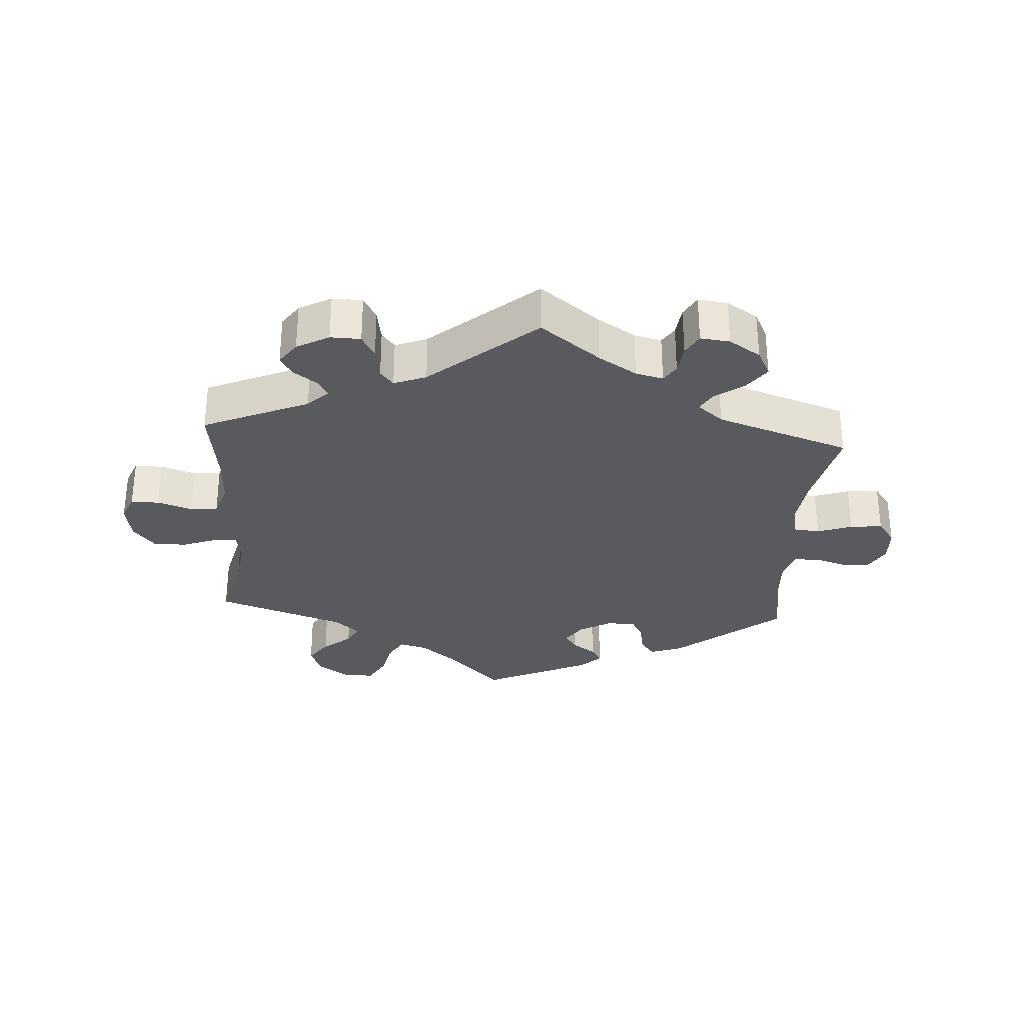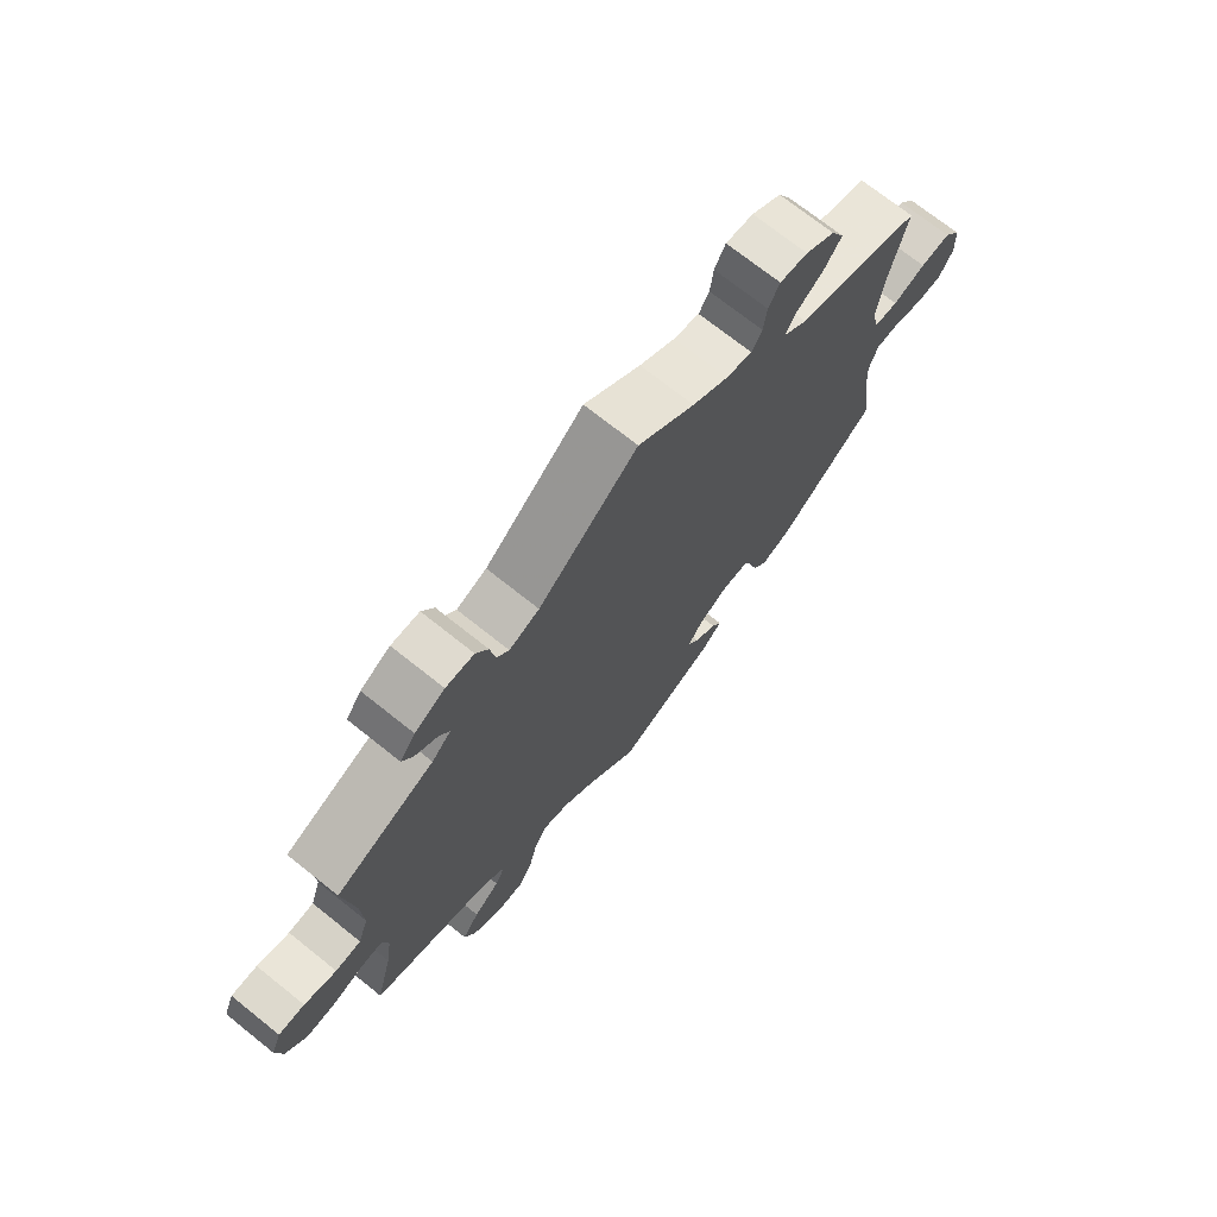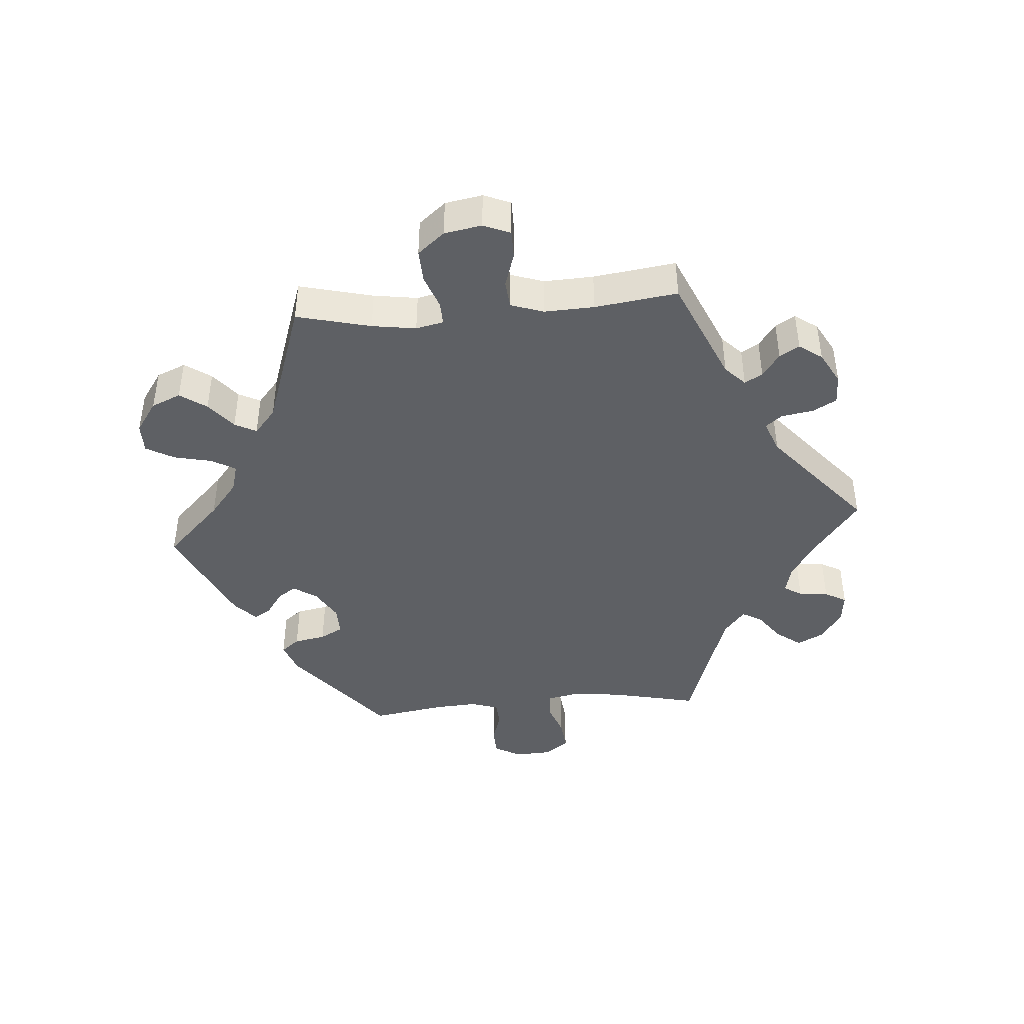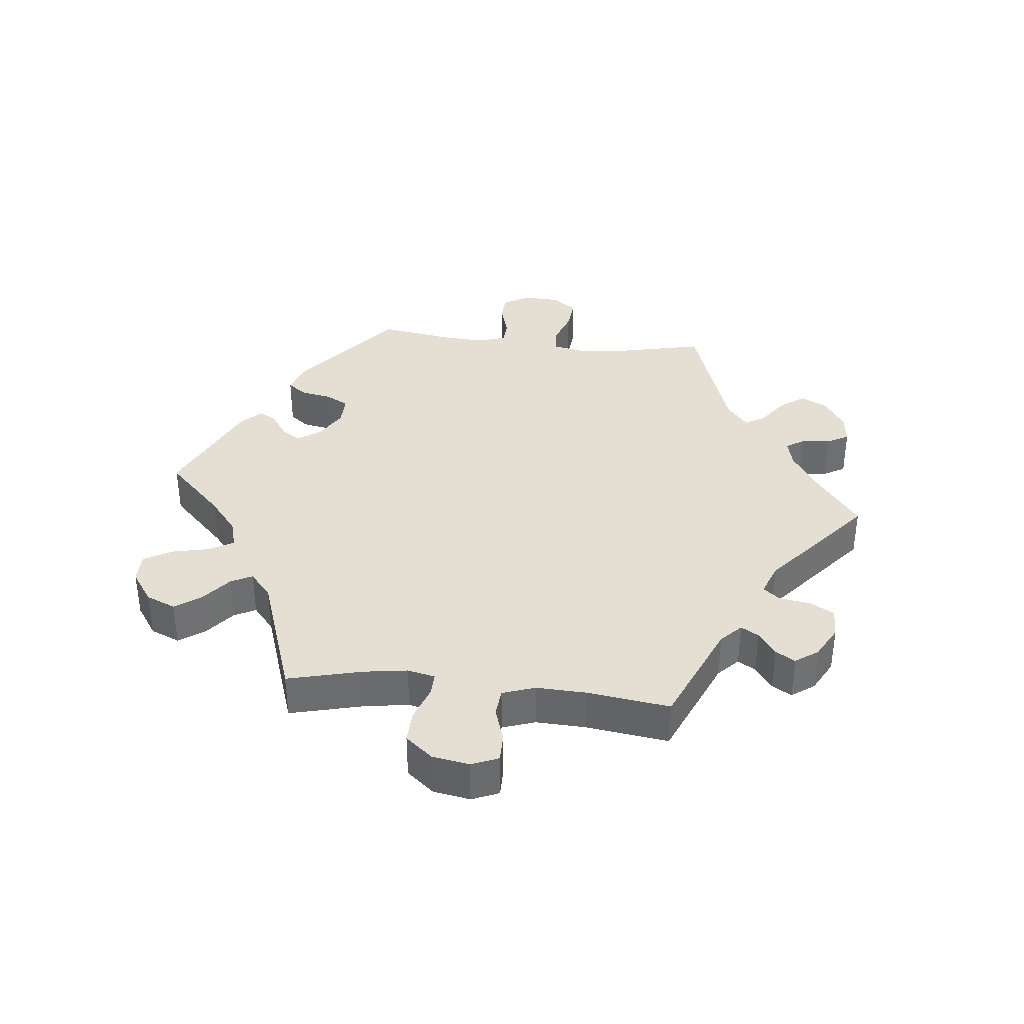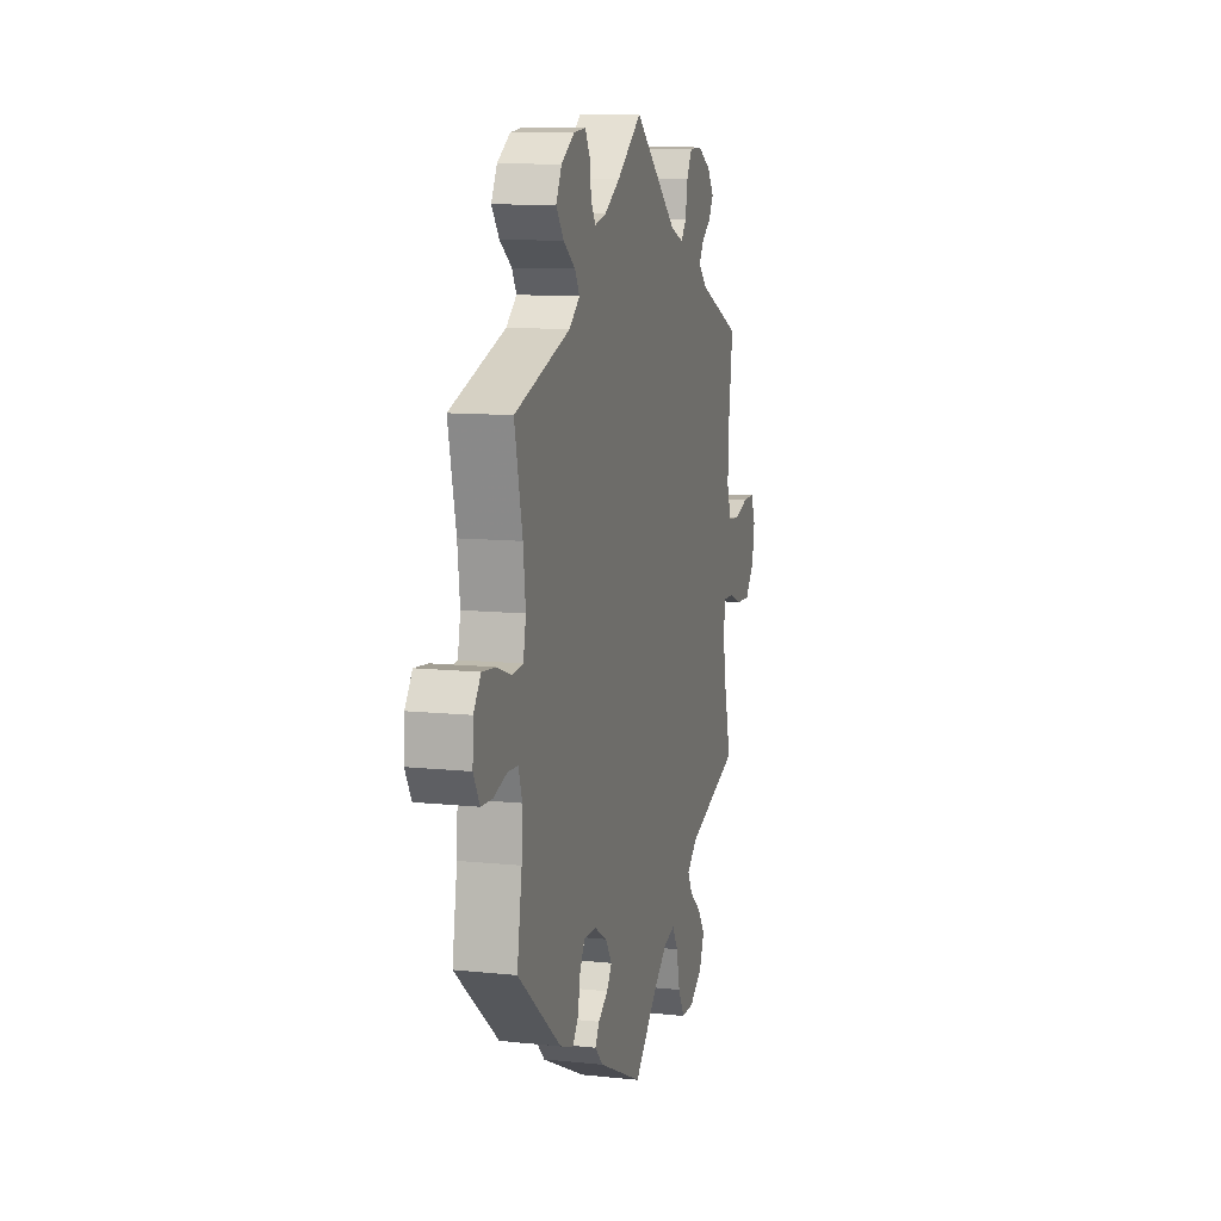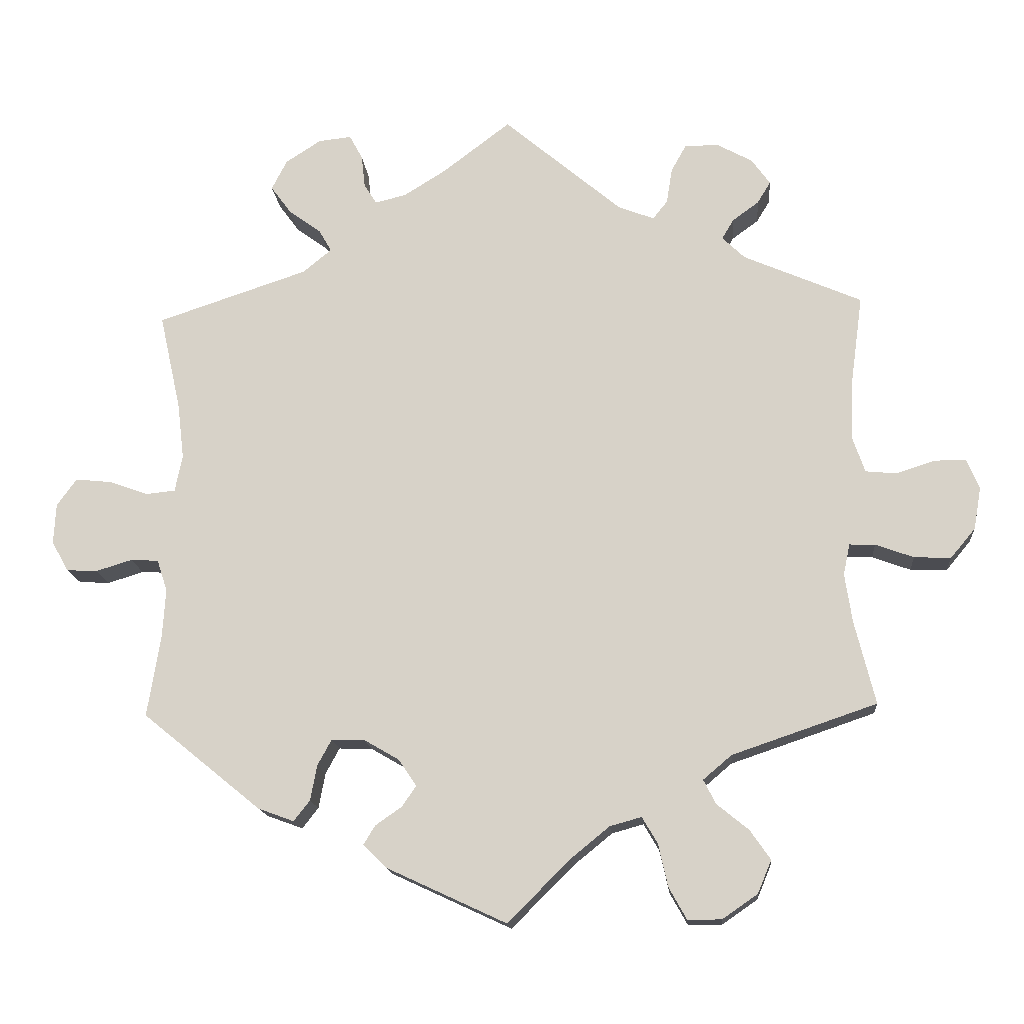
<metadata>
{"format":"obj","ext":"obj","renderer":"f3d","projection":"perspective","resolution":1024,"background":"white","views":[{"elev":-30.8,"azim":-3.8,"up":"+Y"},{"elev":71.9,"azim":-51.4,"up":"+Z"},{"elev":-42.8,"azim":-85.4,"up":"+Y"},{"elev":36.9,"azim":-83.9,"up":"+Y"},{"elev":10.6,"azim":104.9,"up":"+Z"},{"elev":-15.5,"azim":-175.1,"up":"+Z"}]}
</metadata>
<code>
v 0.092 0.07 0.508
v 0.15 0.07 0.472
v 0.192 0.07 0.462
v 0.209 0.07 0.489
v 0.214 0.07 0.534
v 0.232 0.07 0.567
v 0.277 0.07 0.562
v 0.325 0.07 0.531
v 0.346 0.07 0.49
v 0.318 0.07 0.452
v 0.274 0.07 0.42
v 0.257 0.07 0.39
v 0.296 0.07 0.358
v 0.501 0.07 0.29
v 0.472 0.07 0.159
v 0.463 0.07 0.083
v 0.473 0.07 0.033
v 0.513 0.07 0.029
v 0.566 0.07 0.048
v 0.615 0.07 0.053
v 0.642 0.07 0.016
v 0.645 0.07 -0.039
v 0.622 0.07 -0.08
v 0.58 0.07 -0.082
v 0.531 0.07 -0.067
v 0.493 0.07 -0.069
v 0.479 0.07 -0.112
v 0.483 0.07 -0.177
v 0.501 0.07 -0.289
v 0.34 0.07 -0.42
v 0.291 0.07 -0.438
v 0.269 0.07 -0.41
v 0.26 0.07 -0.362
v 0.241 0.07 -0.327
v 0.196 0.07 -0.328
v 0.148 0.07 -0.356
v 0.124 0.07 -0.392
v 0.143 0.07 -0.42
v 0.179 0.07 -0.445
v 0.195 0.07 -0.471
v 0.164 0.07 -0.502
v 0 0.07 -0.578
v -0.085 0.07 -0.493
v -0.138 0.07 -0.45
v -0.181 0.07 -0.438
v -0.202 0.07 -0.474
v -0.215 0.07 -0.532
v -0.239 0.07 -0.575
v -0.285 0.07 -0.575
v -0.333 0.07 -0.542
v -0.352 0.07 -0.497
v -0.324 0.07 -0.457
v -0.281 0.07 -0.422
v -0.264 0.07 -0.389
v -0.303 0.07 -0.356
v -0.5 0.07 -0.289
v -0.472 0.07 -0.176
v -0.462 0.07 -0.109
v -0.471 0.07 -0.067
v -0.506 0.07 -0.068
v -0.558 0.07 -0.087
v -0.608 0.07 -0.089
v -0.642 0.07 -0.048
v -0.652 0.07 0.009
v -0.635 0.07 0.05
v -0.592 0.07 0.05
v -0.539 0.07 0.033
v -0.497 0.07 0.037
v -0.48 0.07 0.087
v -0.483 0.07 0.163
v -0.5 0.07 0.289
v -0.339 0.07 0.359
v -0.308 0.07 0.389
v -0.324 0.07 0.416
v -0.36 0.07 0.442
v -0.378 0.07 0.472
v -0.353 0.07 0.507
v -0.304 0.07 0.534
v -0.258 0.07 0.533
v -0.238 0.07 0.497
v -0.23 0.07 0.448
v -0.21 0.07 0.423
v -0.161 0.07 0.442
v 0 0.07 0.578
v 0.092 0 0.508
v 0.15 0 0.472
v 0.192 0 0.462
v 0.209 0 0.489
v 0.214 0 0.534
v 0.232 0 0.567
v 0.277 0 0.562
v 0.325 0 0.531
v 0.346 0 0.49
v 0.318 0 0.452
v 0.274 0 0.42
v 0.257 0 0.39
v 0.296 0 0.358
v 0.501 0 0.29
v 0.472 0 0.159
v 0.463 0 0.083
v 0.473 0 0.033
v 0.513 0 0.029
v 0.566 0 0.048
v 0.615 0 0.053
v 0.642 0 0.016
v 0.645 0 -0.039
v 0.622 0 -0.08
v 0.58 0 -0.082
v 0.531 0 -0.067
v 0.493 0 -0.069
v 0.479 0 -0.112
v 0.483 0 -0.177
v 0.501 0 -0.289
v 0.34 0 -0.42
v 0.291 0 -0.438
v 0.269 0 -0.41
v 0.26 0 -0.362
v 0.241 0 -0.327
v 0.196 0 -0.328
v 0.148 0 -0.356
v 0.124 0 -0.392
v 0.143 0 -0.42
v 0.179 0 -0.445
v 0.195 0 -0.471
v 0.164 0 -0.502
v 0 0 -0.578
v -0.085 0 -0.493
v -0.138 0 -0.45
v -0.181 0 -0.438
v -0.202 0 -0.474
v -0.215 0 -0.532
v -0.239 0 -0.575
v -0.285 0 -0.575
v -0.333 0 -0.542
v -0.352 0 -0.497
v -0.324 0 -0.457
v -0.281 0 -0.422
v -0.264 0 -0.389
v -0.303 0 -0.356
v -0.5 0 -0.289
v -0.472 0 -0.176
v -0.462 0 -0.109
v -0.471 0 -0.067
v -0.506 0 -0.068
v -0.558 0 -0.087
v -0.608 0 -0.089
v -0.642 0 -0.048
v -0.652 0 0.009
v -0.635 0 0.05
v -0.592 0 0.05
v -0.539 0 0.033
v -0.497 0 0.037
v -0.48 0 0.087
v -0.483 0 0.163
v -0.5 0 0.289
v -0.339 0 0.359
v -0.308 0 0.389
v -0.324 0 0.416
v -0.36 0 0.442
v -0.378 0 0.472
v -0.353 0 0.507
v -0.304 0 0.534
v -0.258 0 0.533
v -0.238 0 0.497
v -0.23 0 0.448
v -0.21 0 0.423
v -0.161 0 0.442
v 0 0 0.578
f 83 84 1
f 82 83 1 2
f 78 79 80 81
f 78 81 82
f 77 78 82
f 74 75 76 77
f 73 74 77 82
f 72 73 82 2
f 70 71 72 2
f 64 65 66 67
f 64 67 68
f 63 64 68
f 60 61 62 63
f 59 60 63 68
f 55 56 57
f 54 55 57 58
f 50 51 52 53
f 50 53 54
f 49 50 54
f 46 47 48 49
f 45 46 49 54
f 44 45 54 58
f 40 41 42 43
f 38 39 40 43
f 37 38 43 44
f 36 37 44 58
f 30 31 32 33
f 28 29 30 33
f 27 28 33 34
f 26 27 34 35
f 22 23 24 25
f 22 25 26
f 21 22 26
f 18 19 20 21
f 17 18 21 26
f 16 17 26 35
f 13 14 15
f 12 13 15 16
f 8 9 10 11
f 8 11 12
f 7 8 12
f 4 5 6 7
f 3 4 7 12
f 69 70 2 3
f 59 68 69 3
f 35 36 58 59
f 16 35 59
f 3 12 16 59
f 85 168 167
f 86 85 167 166
f 165 164 163 162
f 166 165 162
f 166 162 161
f 161 160 159 158
f 166 161 158 157
f 86 166 157 156
f 86 156 155 154
f 151 150 149 148
f 152 151 148
f 152 148 147
f 147 146 145 144
f 152 147 144 143
f 141 140 139
f 142 141 139 138
f 137 136 135 134
f 138 137 134
f 138 134 133
f 133 132 131 130
f 138 133 130 129
f 142 138 129 128
f 127 126 125 124
f 127 124 123 122
f 128 127 122 121
f 142 128 121 120
f 117 116 115 114
f 117 114 113 112
f 118 117 112 111
f 119 118 111 110
f 109 108 107 106
f 110 109 106
f 110 106 105
f 105 104 103 102
f 110 105 102 101
f 119 110 101 100
f 99 98 97
f 100 99 97 96
f 95 94 93 92
f 96 95 92
f 96 92 91
f 91 90 89 88
f 96 91 88 87
f 87 86 154 153
f 87 153 152 143
f 143 142 120 119
f 143 119 100
f 143 100 96 87
f 1 85 86 2
f 2 86 87 3
f 3 87 88 4
f 4 88 89 5
f 5 89 90 6
f 6 90 91 7
f 7 91 92 8
f 8 92 93 9
f 9 93 94 10
f 10 94 95 11
f 11 95 96 12
f 12 96 97 13
f 13 97 98 14
f 14 98 99 15
f 15 99 100 16
f 16 100 101 17
f 17 101 102 18
f 18 102 103 19
f 19 103 104 20
f 20 104 105 21
f 21 105 106 22
f 22 106 107 23
f 23 107 108 24
f 24 108 109 25
f 25 109 110 26
f 26 110 111 27
f 27 111 112 28
f 28 112 113 29
f 29 113 114 30
f 30 114 115 31
f 31 115 116 32
f 32 116 117 33
f 33 117 118 34
f 34 118 119 35
f 35 119 120 36
f 36 120 121 37
f 37 121 122 38
f 38 122 123 39
f 39 123 124 40
f 40 124 125 41
f 41 125 126 42
f 42 126 127 43
f 43 127 128 44
f 44 128 129 45
f 45 129 130 46
f 46 130 131 47
f 47 131 132 48
f 48 132 133 49
f 49 133 134 50
f 50 134 135 51
f 51 135 136 52
f 52 136 137 53
f 53 137 138 54
f 54 138 139 55
f 55 139 140 56
f 56 140 141 57
f 57 141 142 58
f 58 142 143 59
f 59 143 144 60
f 60 144 145 61
f 61 145 146 62
f 62 146 147 63
f 63 147 148 64
f 64 148 149 65
f 65 149 150 66
f 66 150 151 67
f 67 151 152 68
f 68 152 153 69
f 69 153 154 70
f 70 154 155 71
f 71 155 156 72
f 72 156 157 73
f 73 157 158 74
f 74 158 159 75
f 75 159 160 76
f 76 160 161 77
f 77 161 162 78
f 78 162 163 79
f 79 163 164 80
f 80 164 165 81
f 81 165 166 82
f 82 166 167 83
f 83 167 168 84
f 84 168 85 1

</code>
